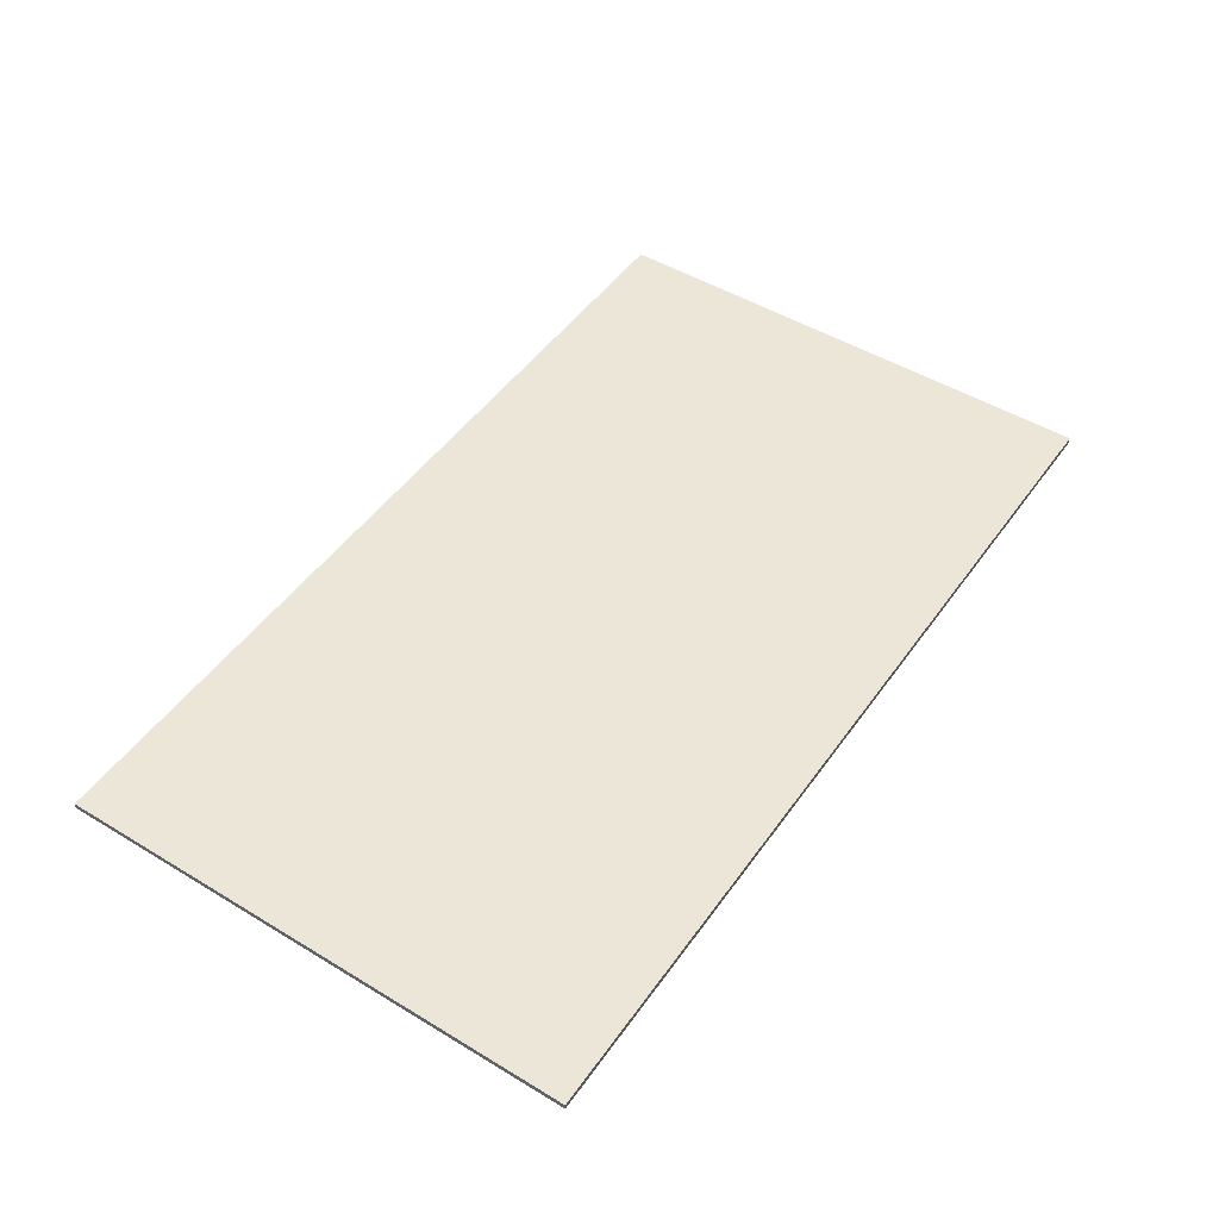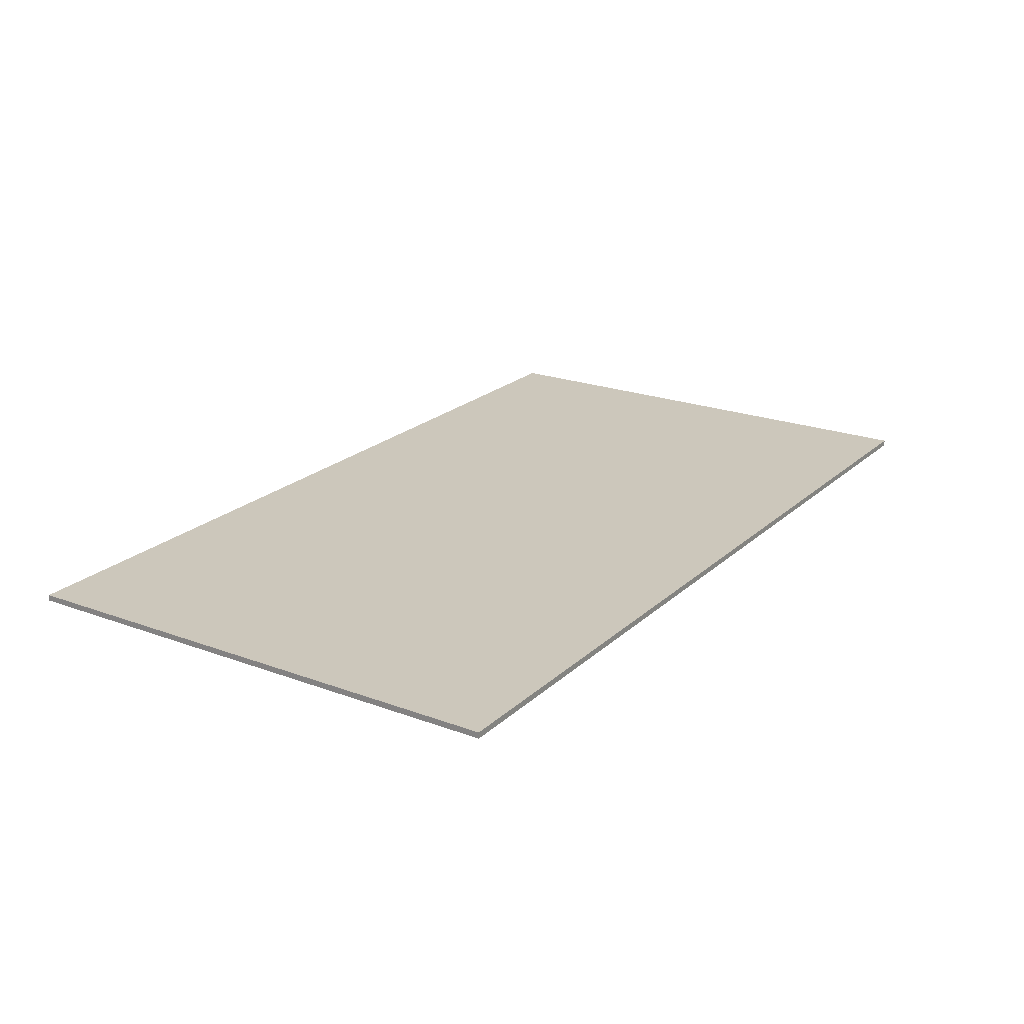
<metadata>
{"format":"obj","ext":"obj","renderer":"f3d","projection":"perspective","resolution":1024,"background":"white","views":[{"elev":48.8,"azim":-56.1,"up":"+Y"},{"elev":21.6,"azim":-56.8,"up":"+Y"}]}
</metadata>
<code>
v -0.95 0 0.55
v -0.95 0 -0.55
v 0.95 0 -0.55
v 0.95 0 0.55
v 0.95 -0.0125 0.55
v -0.95 -0.0125 0.55
v -0.95 0 0.55
v 0.95 0 0.55
v 0.95 -0.0125 -0.55
v 0.95 -0.0125 0.55
v 0.95 0 0.55
v 0.95 0 -0.55
v -0.95 -0.0125 -0.55
v 0.95 -0.0125 -0.55
v 0.95 0 -0.55
v -0.95 0 -0.55
v -0.95 -0.0125 0.55
v -0.95 -0.0125 -0.55
v -0.95 0 -0.55
v -0.95 0 0.55
v 0.7 -0.0125 0.45
v 0.7707 -0.0125 0.4207
v 0.8 -0.0125 0.35
v 0.7 -0.0125 0.5
v 0.7196 -0.0125 0.4987
v 0.713 -0.0125 0.4491
v 0.7 -0.0125 0.45
v 0.7196 -0.0125 0.4987
v 0.7388 -0.0125 0.4949
v 0.7259 -0.0125 0.4466
v 0.713 -0.0125 0.4491
v 0.7388 -0.0125 0.4949
v 0.7574 -0.0125 0.4886
v 0.7383 -0.0125 0.4424
v 0.7259 -0.0125 0.4466
v 0.7574 -0.0125 0.4886
v 0.775 -0.0125 0.4799
v 0.75 -0.0125 0.4366
v 0.7383 -0.0125 0.4424
v 0.775 -0.0125 0.4799
v 0.7913 -0.0125 0.469
v 0.7609 -0.0125 0.4293
v 0.75 -0.0125 0.4366
v 0.7913 -0.0125 0.469
v 0.8061 -0.0125 0.4561
v 0.7707 -0.0125 0.4207
v 0.7609 -0.0125 0.4293
v 0.8061 -0.0125 0.4561
v 0.819 -0.0125 0.4413
v 0.7793 -0.0125 0.4109
v 0.7707 -0.0125 0.4207
v 0.819 -0.0125 0.4413
v 0.8299 -0.0125 0.425
v 0.7866 -0.0125 0.4
v 0.7793 -0.0125 0.4109
v 0.8299 -0.0125 0.425
v 0.8386 -0.0125 0.4074
v 0.7924 -0.0125 0.3883
v 0.7866 -0.0125 0.4
v 0.8386 -0.0125 0.4074
v 0.8449 -0.0125 0.3888
v 0.7966 -0.0125 0.3759
v 0.7924 -0.0125 0.3883
v 0.8449 -0.0125 0.3888
v 0.8487 -0.0125 0.3696
v 0.7991 -0.0125 0.363
v 0.7966 -0.0125 0.3759
v 0.8487 -0.0125 0.3696
v 0.85 -0.0125 0.35
v 0.8 -0.0125 0.35
v 0.7991 -0.0125 0.363
v -0.8 -0.0125 0.35
v -0.7707 -0.0125 0.4207
v -0.7 -0.0125 0.45
v -0.85 -0.0125 0.35
v -0.8487 -0.0125 0.3696
v -0.7991 -0.0125 0.363
v -0.8 -0.0125 0.35
v -0.8487 -0.0125 0.3696
v -0.8449 -0.0125 0.3888
v -0.7966 -0.0125 0.3759
v -0.7991 -0.0125 0.363
v -0.8449 -0.0125 0.3888
v -0.8386 -0.0125 0.4074
v -0.7924 -0.0125 0.3883
v -0.7966 -0.0125 0.3759
v -0.8386 -0.0125 0.4074
v -0.8299 -0.0125 0.425
v -0.7866 -0.0125 0.4
v -0.7924 -0.0125 0.3883
v -0.8299 -0.0125 0.425
v -0.819 -0.0125 0.4413
v -0.7793 -0.0125 0.4109
v -0.7866 -0.0125 0.4
v -0.819 -0.0125 0.4413
v -0.8061 -0.0125 0.4561
v -0.7707 -0.0125 0.4207
v -0.7793 -0.0125 0.4109
v -0.8061 -0.0125 0.4561
v -0.7913 -0.0125 0.469
v -0.7609 -0.0125 0.4293
v -0.7707 -0.0125 0.4207
v -0.7913 -0.0125 0.469
v -0.775 -0.0125 0.4799
v -0.75 -0.0125 0.4366
v -0.7609 -0.0125 0.4293
v -0.775 -0.0125 0.4799
v -0.7574 -0.0125 0.4886
v -0.7383 -0.0125 0.4424
v -0.75 -0.0125 0.4366
v -0.7574 -0.0125 0.4886
v -0.7388 -0.0125 0.4949
v -0.7259 -0.0125 0.4466
v -0.7383 -0.0125 0.4424
v -0.7388 -0.0125 0.4949
v -0.7196 -0.0125 0.4987
v -0.713 -0.0125 0.4491
v -0.7259 -0.0125 0.4466
v -0.7196 -0.0125 0.4987
v -0.7 -0.0125 0.5
v -0.7 -0.0125 0.45
v -0.713 -0.0125 0.4491
v 0.8 -0.0125 -0.35
v 0.7707 -0.0125 -0.4207
v 0.7 -0.0125 -0.45
v 0.85 -0.0125 -0.35
v 0.8487 -0.0125 -0.3696
v 0.7991 -0.0125 -0.363
v 0.8 -0.0125 -0.35
v 0.8487 -0.0125 -0.3696
v 0.8449 -0.0125 -0.3888
v 0.7966 -0.0125 -0.3759
v 0.7991 -0.0125 -0.363
v 0.8449 -0.0125 -0.3888
v 0.8386 -0.0125 -0.4074
v 0.7924 -0.0125 -0.3883
v 0.7966 -0.0125 -0.3759
v 0.8386 -0.0125 -0.4074
v 0.8299 -0.0125 -0.425
v 0.7866 -0.0125 -0.4
v 0.7924 -0.0125 -0.3883
v 0.8299 -0.0125 -0.425
v 0.819 -0.0125 -0.4413
v 0.7793 -0.0125 -0.4109
v 0.7866 -0.0125 -0.4
v 0.819 -0.0125 -0.4413
v 0.8061 -0.0125 -0.4561
v 0.7707 -0.0125 -0.4207
v 0.7793 -0.0125 -0.4109
v 0.8061 -0.0125 -0.4561
v 0.7913 -0.0125 -0.469
v 0.7609 -0.0125 -0.4293
v 0.7707 -0.0125 -0.4207
v 0.7913 -0.0125 -0.469
v 0.775 -0.0125 -0.4799
v 0.75 -0.0125 -0.4366
v 0.7609 -0.0125 -0.4293
v 0.775 -0.0125 -0.4799
v 0.7574 -0.0125 -0.4886
v 0.7383 -0.0125 -0.4424
v 0.75 -0.0125 -0.4366
v 0.7574 -0.0125 -0.4886
v 0.7388 -0.0125 -0.4949
v 0.7259 -0.0125 -0.4466
v 0.7383 -0.0125 -0.4424
v 0.7388 -0.0125 -0.4949
v 0.7196 -0.0125 -0.4987
v 0.713 -0.0125 -0.4491
v 0.7259 -0.0125 -0.4466
v 0.7196 -0.0125 -0.4987
v 0.7 -0.0125 -0.5
v 0.7 -0.0125 -0.45
v 0.713 -0.0125 -0.4491
v -0.7 -0.0125 -0.45
v -0.7707 -0.0125 -0.4207
v -0.8 -0.0125 -0.35
v -0.7 -0.0125 -0.5
v -0.7196 -0.0125 -0.4987
v -0.713 -0.0125 -0.4491
v -0.7 -0.0125 -0.45
v -0.7196 -0.0125 -0.4987
v -0.7388 -0.0125 -0.4949
v -0.7259 -0.0125 -0.4466
v -0.713 -0.0125 -0.4491
v -0.7388 -0.0125 -0.4949
v -0.7574 -0.0125 -0.4886
v -0.7383 -0.0125 -0.4424
v -0.7259 -0.0125 -0.4466
v -0.7574 -0.0125 -0.4886
v -0.775 -0.0125 -0.4799
v -0.75 -0.0125 -0.4366
v -0.7383 -0.0125 -0.4424
v -0.775 -0.0125 -0.4799
v -0.7913 -0.0125 -0.469
v -0.7609 -0.0125 -0.4293
v -0.75 -0.0125 -0.4366
v -0.7913 -0.0125 -0.469
v -0.8061 -0.0125 -0.4561
v -0.7707 -0.0125 -0.4207
v -0.7609 -0.0125 -0.4293
v -0.8061 -0.0125 -0.4561
v -0.819 -0.0125 -0.4413
v -0.7793 -0.0125 -0.4109
v -0.7707 -0.0125 -0.4207
v -0.819 -0.0125 -0.4413
v -0.8299 -0.0125 -0.425
v -0.7866 -0.0125 -0.4
v -0.7793 -0.0125 -0.4109
v -0.8299 -0.0125 -0.425
v -0.8386 -0.0125 -0.4074
v -0.7924 -0.0125 -0.3883
v -0.7866 -0.0125 -0.4
v -0.8386 -0.0125 -0.4074
v -0.8449 -0.0125 -0.3888
v -0.7966 -0.0125 -0.3759
v -0.7924 -0.0125 -0.3883
v -0.8449 -0.0125 -0.3888
v -0.8487 -0.0125 -0.3696
v -0.7991 -0.0125 -0.363
v -0.7966 -0.0125 -0.3759
v -0.8487 -0.0125 -0.3696
v -0.85 -0.0125 -0.35
v -0.8 -0.0125 -0.35
v -0.7991 -0.0125 -0.363
v 0.85 -0.0125 0.5
v 0.8061 -0.0125 0.4561
v 0.7 -0.0125 0.5
v 0.85 -0.0125 0.5
v 0.85 -0.0125 0.35
v 0.8061 -0.0125 0.4561
v -0.85 -0.0125 0.5
v -0.8061 -0.0125 0.4561
v -0.85 -0.0125 0.35
v -0.85 -0.0125 0.5
v -0.7 -0.0125 0.5
v -0.8061 -0.0125 0.4561
v -0.85 -0.0125 -0.5
v -0.8061 -0.0125 -0.4561
v -0.7 -0.0125 -0.5
v -0.85 -0.0125 -0.5
v -0.85 -0.0125 -0.35
v -0.8061 -0.0125 -0.4561
v 0.85 -0.0125 -0.5
v 0.8061 -0.0125 -0.4561
v 0.85 -0.0125 -0.35
v 0.85 -0.0125 -0.5
v 0.7 -0.0125 -0.5
v 0.8061 -0.0125 -0.4561
v -0.7 -0.0125 -0.07
v -0.7 -0.0125 0.1
v -0.58 -0.0125 0.1
v -0.58 -0.0125 -0.07
v 0.15 -0.0125 -0.25
v 0.15 -0.0125 -0.22
v 0.21 -0.0125 -0.22
v 0.21 -0.0125 -0.25
v 0.32 -0.0125 -0.25
v 0.32 -0.0125 -0.22
v 0.38 -0.0125 -0.22
v 0.38 -0.0125 -0.25
v 0.38 -0.0125 -0.22
v 0.32 -0.0125 -0.22
v 0.32 -0.0125 -0.08
v 0.59 -0.0125 -0.21
v 0.59 -0.0125 -0.21
v 0.32 -0.0125 -0.08
v 0.65 -0.0125 -0.17
v 0.65 -0.0125 -0.22
v 0.29 -0.0125 -0.25
v 0.24 -0.0125 -0.25
v 0.21 -0.0125 -0.22
v 0.32 -0.0125 -0.22
v 0.21 -0.0125 0.03
v 0.24 -0.0125 0.06
v 0.29 -0.0125 0.06
v 0.32 -0.0125 0.03
v 0.15 -0.0125 -0.22
v -0.07 -0.0125 -0.21
v -0.13 -0.0125 -0.17
v 0.21 -0.0125 -0.08
v 0.17 -0.0125 -0.305
v 0.17 -0.0125 -0.285
v 0.19 -0.0125 -0.285
v 0.19 -0.0125 -0.305
v 0.34 -0.0125 -0.305
v 0.34 -0.0125 -0.285
v 0.36 -0.0125 -0.285
v 0.36 -0.0125 -0.305
v -0.58 -0.0125 0.29
v -0.275 -0.0125 0.015
v -0.58 -0.0125 0.1
v -0.58 -0.0125 0.1
v -0.275 -0.0125 0.015
v -0.58 -0.0125 -0.07
v -0.275 -0.0125 0.015
v -0.58 -0.0125 -0.26
v -0.58 -0.0125 -0.07
v 0.21 -0.0125 0.03
v 0.32 -0.0125 0.03
v 0.32 -0.0125 -0.08
v 0.21 -0.0125 -0.08
v 0.21 -0.0125 -0.08
v 0.32 -0.0125 -0.08
v 0.32 -0.0125 -0.22
v 0.21 -0.0125 -0.22
v 0.21 -0.0125 -0.08
v 0.21 -0.0125 -0.22
v 0.15 -0.0125 -0.22
v 0.59 -0.0125 -0.21
v 0.65 -0.0125 -0.22
v 0.59 -0.0125 -0.22
v -0.13 -0.0125 -0.22
v -0.13 -0.0125 -0.17
v -0.07 -0.0125 -0.21
v -0.07 -0.0125 -0.22
v 0.36 -0.0125 -0.285
v 0.36 -0.0125 -0.27
v 0.38 -0.0125 -0.27
v 0.38 -0.0125 -0.32
v 0.36 -0.0125 -0.285
v 0.38 -0.0125 -0.32
v 0.36 -0.0125 -0.305
v 0.36 -0.0125 -0.305
v 0.38 -0.0125 -0.32
v 0.36 -0.0125 -0.32
v 0.32 -0.0125 -0.27
v 0.34 -0.0125 -0.27
v 0.34 -0.0125 -0.285
v 0.32 -0.0125 -0.32
v 0.34 -0.0125 -0.285
v 0.34 -0.0125 -0.305
v 0.32 -0.0125 -0.32
v 0.34 -0.0125 -0.305
v 0.34 -0.0125 -0.32
v 0.32 -0.0125 -0.32
v 0.19 -0.0125 -0.285
v 0.19 -0.0125 -0.27
v 0.21 -0.0125 -0.27
v 0.21 -0.0125 -0.32
v 0.19 -0.0125 -0.285
v 0.21 -0.0125 -0.32
v 0.19 -0.0125 -0.305
v 0.19 -0.0125 -0.305
v 0.21 -0.0125 -0.32
v 0.19 -0.0125 -0.32
v 0.15 -0.0125 -0.27
v 0.17 -0.0125 -0.27
v 0.17 -0.0125 -0.285
v 0.15 -0.0125 -0.32
v 0.17 -0.0125 -0.285
v 0.17 -0.0125 -0.305
v 0.15 -0.0125 -0.32
v 0.17 -0.0125 -0.305
v 0.17 -0.0125 -0.32
v 0.15 -0.0125 -0.32
v -0.7 -0.0125 0.5
v 0.7 -0.0125 0.5
v 0.7 -0.0125 0.45
v -0.7 -0.0125 0.45
v -0.85 -0.0125 0.35
v -0.8 -0.0125 0.35
v -0.8 -0.0125 -0.35
v -0.85 -0.0125 -0.35
v -0.7 -0.0125 -0.45
v 0.7 -0.0125 -0.45
v 0.7 -0.0125 -0.5
v -0.7 -0.0125 -0.5
v 0.8 -0.0125 0.35
v 0.85 -0.0125 0.35
v 0.85 -0.0125 -0.35
v 0.8 -0.0125 -0.35
v -0.58 -0.0125 0.29
v -0.7 -0.0125 0.45
v 0.7 -0.0125 0.45
v -0.275 -0.0125 0.015
v 0.7 -0.0125 0.45
v 0.24 -0.0125 0.06
v -0.275 -0.0125 0.015
v 0.29 -0.0125 0.06
v 0.24 -0.0125 0.06
v 0.7 -0.0125 0.45
v 0.8 -0.0125 0.35
v 0.8 -0.0125 0.35
v 0.32 -0.0125 0.03
v 0.29 -0.0125 0.06
v 0.32 -0.0125 -0.08
v 0.32 -0.0125 0.03
v 0.8 -0.0125 0.35
v 0.65 -0.0125 -0.17
v 0.65 -0.0125 -0.17
v 0.8 -0.0125 0.35
v 0.8 -0.0125 -0.35
v 0.65 -0.0125 -0.22
v 0.65 -0.0125 -0.22
v 0.8 -0.0125 -0.35
v 0.7 -0.0125 -0.45
v 0.59 -0.0125 -0.22
v 0.38 -0.0125 -0.25
v 0.59 -0.0125 -0.22
v 0.7 -0.0125 -0.45
v 0.38 -0.0125 -0.27
v 0.59 -0.0125 -0.21
v 0.59 -0.0125 -0.22
v 0.38 -0.0125 -0.25
v 0.38 -0.0125 -0.22
v 0.38 -0.0125 -0.27
v 0.7 -0.0125 -0.45
v 0.38 -0.0125 -0.32
v 0.36 -0.0125 -0.32
v 0.38 -0.0125 -0.32
v 0.7 -0.0125 -0.45
v 0.34 -0.0125 -0.32
v 0.36 -0.0125 -0.32
v 0.7 -0.0125 -0.45
v 0.36 -0.0125 -0.305
v 0.36 -0.0125 -0.32
v 0.34 -0.0125 -0.32
v 0.34 -0.0125 -0.305
v 0.32 -0.0125 -0.32
v 0.34 -0.0125 -0.32
v 0.7 -0.0125 -0.45
v 0.21 -0.0125 -0.32
v 0.32 -0.0125 -0.32
v 0.7 -0.0125 -0.45
v 0.32 -0.0125 -0.27
v 0.29 -0.0125 -0.25
v 0.32 -0.0125 -0.25
v 0.34 -0.0125 -0.27
v 0.32 -0.0125 -0.22
v 0.32 -0.0125 -0.25
v 0.29 -0.0125 -0.25
v 0.36 -0.0125 -0.27
v 0.34 -0.0125 -0.27
v 0.32 -0.0125 -0.25
v 0.38 -0.0125 -0.25
v 0.38 -0.0125 -0.25
v 0.38 -0.0125 -0.27
v 0.36 -0.0125 -0.27
v 0.34 -0.0125 -0.27
v 0.36 -0.0125 -0.27
v 0.36 -0.0125 -0.285
v 0.34 -0.0125 -0.285
v 0.32 -0.0125 -0.27
v 0.32 -0.0125 -0.32
v 0.21 -0.0125 -0.32
v 0.21 -0.0125 -0.27
v 0.29 -0.0125 -0.25
v 0.32 -0.0125 -0.27
v 0.21 -0.0125 -0.27
v 0.24 -0.0125 -0.25
v 0.21 -0.0125 -0.25
v 0.24 -0.0125 -0.25
v 0.21 -0.0125 -0.27
v 0.19 -0.0125 -0.27
v 0.21 -0.0125 -0.22
v 0.24 -0.0125 -0.25
v 0.21 -0.0125 -0.25
v 0.21 -0.0125 -0.25
v 0.19 -0.0125 -0.27
v 0.17 -0.0125 -0.27
v 0.15 -0.0125 -0.25
v 0.15 -0.0125 -0.25
v 0.17 -0.0125 -0.27
v 0.15 -0.0125 -0.27
v -0.07 -0.0125 -0.22
v 0.17 -0.0125 -0.27
v 0.19 -0.0125 -0.27
v 0.19 -0.0125 -0.285
v 0.17 -0.0125 -0.285
v 0.19 -0.0125 -0.32
v 0.21 -0.0125 -0.32
v 0.7 -0.0125 -0.45
v 0.17 -0.0125 -0.32
v 0.19 -0.0125 -0.32
v 0.7 -0.0125 -0.45
v 0.15 -0.0125 -0.32
v 0.17 -0.0125 -0.32
v 0.7 -0.0125 -0.45
v -0.7 -0.0125 -0.45
v 0.19 -0.0125 -0.305
v 0.19 -0.0125 -0.32
v 0.17 -0.0125 -0.32
v 0.17 -0.0125 -0.305
v 0.15 -0.0125 -0.27
v 0.15 -0.0125 -0.32
v -0.7 -0.0125 -0.45
v -0.07 -0.0125 -0.22
v 0.15 -0.0125 -0.25
v -0.07 -0.0125 -0.22
v -0.07 -0.0125 -0.21
v 0.15 -0.0125 -0.22
v -0.13 -0.0125 -0.22
v -0.07 -0.0125 -0.22
v -0.7 -0.0125 -0.45
v -0.58 -0.0125 -0.26
v -0.58 -0.0125 -0.26
v -0.7 -0.0125 -0.45
v -0.8 -0.0125 -0.35
v -0.58 -0.0125 -0.07
v -0.7 -0.0125 -0.07
v -0.58 -0.0125 -0.07
v -0.8 -0.0125 -0.35
v -0.7 -0.0125 0.1
v -0.7 -0.0125 -0.07
v -0.8 -0.0125 -0.35
v -0.8 -0.0125 0.35
v -0.58 -0.0125 0.1
v -0.7 -0.0125 0.1
v -0.8 -0.0125 0.35
v -0.7 -0.0125 0.45
v -0.7 -0.0125 0.45
v -0.58 -0.0125 0.29
v -0.58 -0.0125 0.1
v -0.13 -0.0125 -0.17
v -0.13 -0.0125 -0.22
v -0.58 -0.0125 -0.26
v -0.275 -0.0125 0.015
v 0.21 -0.0125 -0.08
v -0.13 -0.0125 -0.17
v -0.275 -0.0125 0.015
v 0.21 -0.0125 0.03
v 0.24 -0.0125 0.06
v 0.21 -0.0125 0.03
v -0.275 -0.0125 0.015
v 0.95 -0.0125 0.55
v 0.85 -0.0125 0.5
v 0.7 -0.0125 0.5
v -0.95 -0.0125 0.55
v -0.95 -0.0125 0.55
v 0.7 -0.0125 0.5
v -0.7 -0.0125 0.5
v -0.95 -0.0125 0.55
v -0.7 -0.0125 0.5
v -0.85 -0.0125 0.5
v -0.95 -0.0125 0.55
v -0.85 -0.0125 0.5
v -0.85 -0.0125 0.35
v -0.95 -0.0125 0.55
v -0.85 -0.0125 0.35
v -0.85 -0.0125 -0.35
v -0.95 -0.0125 -0.55
v -0.85 -0.0125 -0.35
v -0.85 -0.0125 -0.5
v -0.95 -0.0125 -0.55
v -0.95 -0.0125 -0.55
v -0.85 -0.0125 -0.5
v -0.7 -0.0125 -0.5
v 0.95 -0.0125 -0.55
v -0.7 -0.0125 -0.5
v 0.7 -0.0125 -0.5
v 0.95 -0.0125 -0.55
v 0.7 -0.0125 -0.5
v 0.85 -0.0125 -0.5
v 0.95 -0.0125 -0.55
v 0.85 -0.0125 -0.35
v 0.95 -0.0125 -0.55
v 0.85 -0.0125 -0.5
v 0.95 -0.0125 -0.55
v 0.85 -0.0125 -0.35
v 0.85 -0.0125 0.35
v 0.95 -0.0125 0.55
v 0.95 -0.0125 0.55
v 0.85 -0.0125 0.35
v 0.85 -0.0125 0.5
g mesh432298
f 1 3 2
f 3 1 4
f 5 7 6
f 7 5 8
f 9 11 10
f 11 9 12
f 13 15 14
f 15 13 16
f 17 19 18
f 19 17 20
g mesh432301
f 21 23 22
g mesh432303
f 24 26 25
f 26 24 27
f 28 30 29
f 30 28 31
f 32 34 33
f 34 32 35
f 36 38 37
f 38 36 39
f 40 42 41
f 42 40 43
f 44 46 45
f 46 44 47
f 48 50 49
f 50 48 51
f 52 54 53
f 54 52 55
f 56 58 57
f 58 56 59
f 60 62 61
f 62 60 63
f 64 66 65
f 66 64 67
f 68 70 69
f 70 68 71
g mesh432305
f 72 74 73
g mesh432307
f 75 77 76
f 77 75 78
f 79 81 80
f 81 79 82
f 83 85 84
f 85 83 86
f 87 89 88
f 89 87 90
f 91 93 92
f 93 91 94
f 95 97 96
f 97 95 98
f 99 101 100
f 101 99 102
f 103 105 104
f 105 103 106
f 107 109 108
f 109 107 110
f 111 113 112
f 113 111 114
f 115 117 116
f 117 115 118
f 119 121 120
f 121 119 122
g mesh432309
f 123 125 124
g mesh432311
f 126 128 127
f 128 126 129
f 130 132 131
f 132 130 133
f 134 136 135
f 136 134 137
f 138 140 139
f 140 138 141
f 142 144 143
f 144 142 145
f 146 148 147
f 148 146 149
f 150 152 151
f 152 150 153
f 154 156 155
f 156 154 157
f 158 160 159
f 160 158 161
f 162 164 163
f 164 162 165
f 166 168 167
f 168 166 169
f 170 172 171
f 172 170 173
g mesh432313
f 174 176 175
g mesh432315
f 177 179 178
f 179 177 180
f 181 183 182
f 183 181 184
f 185 187 186
f 187 185 188
f 189 191 190
f 191 189 192
f 193 195 194
f 195 193 196
f 197 199 198
f 199 197 200
f 201 203 202
f 203 201 204
f 205 207 206
f 207 205 208
f 209 211 210
f 211 209 212
f 213 215 214
f 215 213 216
f 217 219 218
f 219 217 220
f 221 223 222
f 223 221 224
g mesh432317
f 225 227 226
f 228 230 229
g mesh432319
f 231 233 232
f 234 236 235
g mesh432321
f 237 239 238
f 240 242 241
g mesh432323
f 243 245 244
f 246 248 247
f 249 251 250
f 251 249 252
f 253 255 254
f 255 253 256
f 257 259 258
f 259 257 260
f 261 263 262
f 263 261 264
f 265 267 266
f 267 265 268
f 269 271 270
f 271 269 272
f 273 275 274
f 275 273 276
f 277 279 278
f 279 277 280
f 281 283 282
f 283 281 284
f 285 287 286
f 287 285 288
f 289 291 290
f 292 294 293
f 295 297 296
f 298 300 299
f 300 298 301
f 302 304 303
f 304 302 305
f 306 308 307
f 309 311 310
f 312 314 313
f 314 312 315
f 316 318 317
f 318 316 319
f 320 322 321
f 323 325 324
f 326 328 327
f 328 326 329
f 330 332 331
f 333 335 334
f 336 338 337
f 338 336 339
f 340 342 341
f 343 345 344
f 346 348 347
f 348 346 349
f 350 352 351
f 353 355 354
f 356 358 357
f 358 356 359
f 360 362 361
f 362 360 363
f 364 366 365
f 366 364 367
f 368 370 369
f 370 368 371
f 372 374 373
f 374 372 375
f 376 378 377
f 379 381 380
f 381 379 382
f 383 385 384
f 386 388 387
f 388 386 389
f 390 392 391
f 392 390 393
f 394 396 395
f 396 394 397
f 398 400 399
f 400 398 401
f 402 404 403
f 404 402 405
f 406 408 407
f 409 411 410
f 412 414 413
f 415 417 416
f 417 415 418
f 419 421 420
f 422 424 423
f 425 427 426
f 427 425 428
f 429 431 430
f 432 434 433
f 434 432 435
f 436 438 437
f 439 441 440
f 441 439 442
f 443 445 444
f 445 443 446
f 447 449 448
f 449 447 450
f 451 453 452
f 453 451 454
f 455 457 456
f 458 460 459
f 460 458 461
f 462 464 463
f 464 462 465
f 466 468 467
f 468 466 469
f 470 472 471
f 473 475 474
f 476 478 477
f 478 476 479
f 480 482 481
f 482 480 483
f 484 486 485
f 486 484 487
f 488 490 489
f 490 488 491
f 492 494 493
f 494 492 495
f 496 498 497
f 498 496 499
f 500 502 501
f 503 505 504
f 505 503 506
f 507 509 508
f 509 507 510
f 511 513 512
f 514 516 515
f 516 514 517
f 518 520 519
f 520 518 521
f 522 524 523
f 525 527 526
f 527 525 528
f 529 531 530
f 532 534 533
f 535 537 536
f 538 540 539
f 540 538 541
f 542 544 543
f 545 547 546
f 547 545 548
f 549 551 550
f 552 554 553
f 555 557 556
f 558 560 559
f 560 558 561
f 562 564 563

</code>
